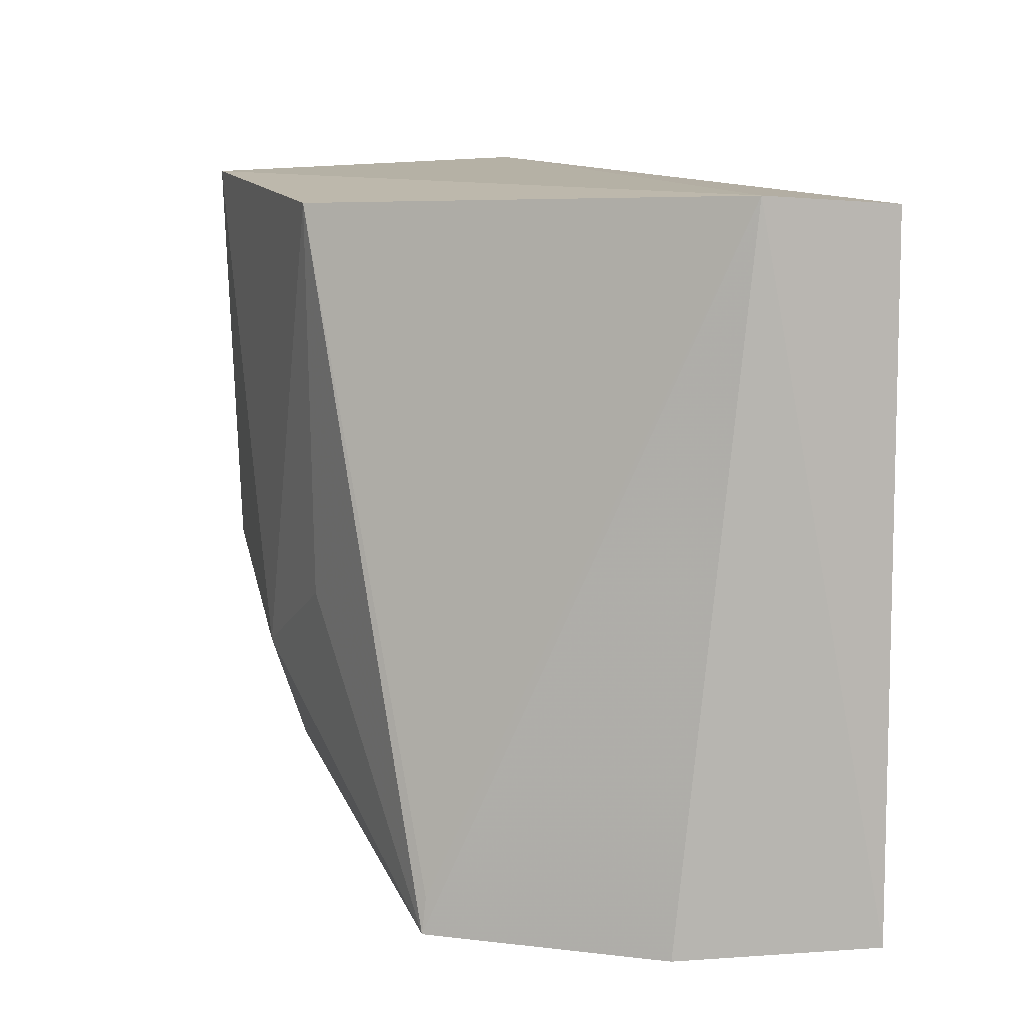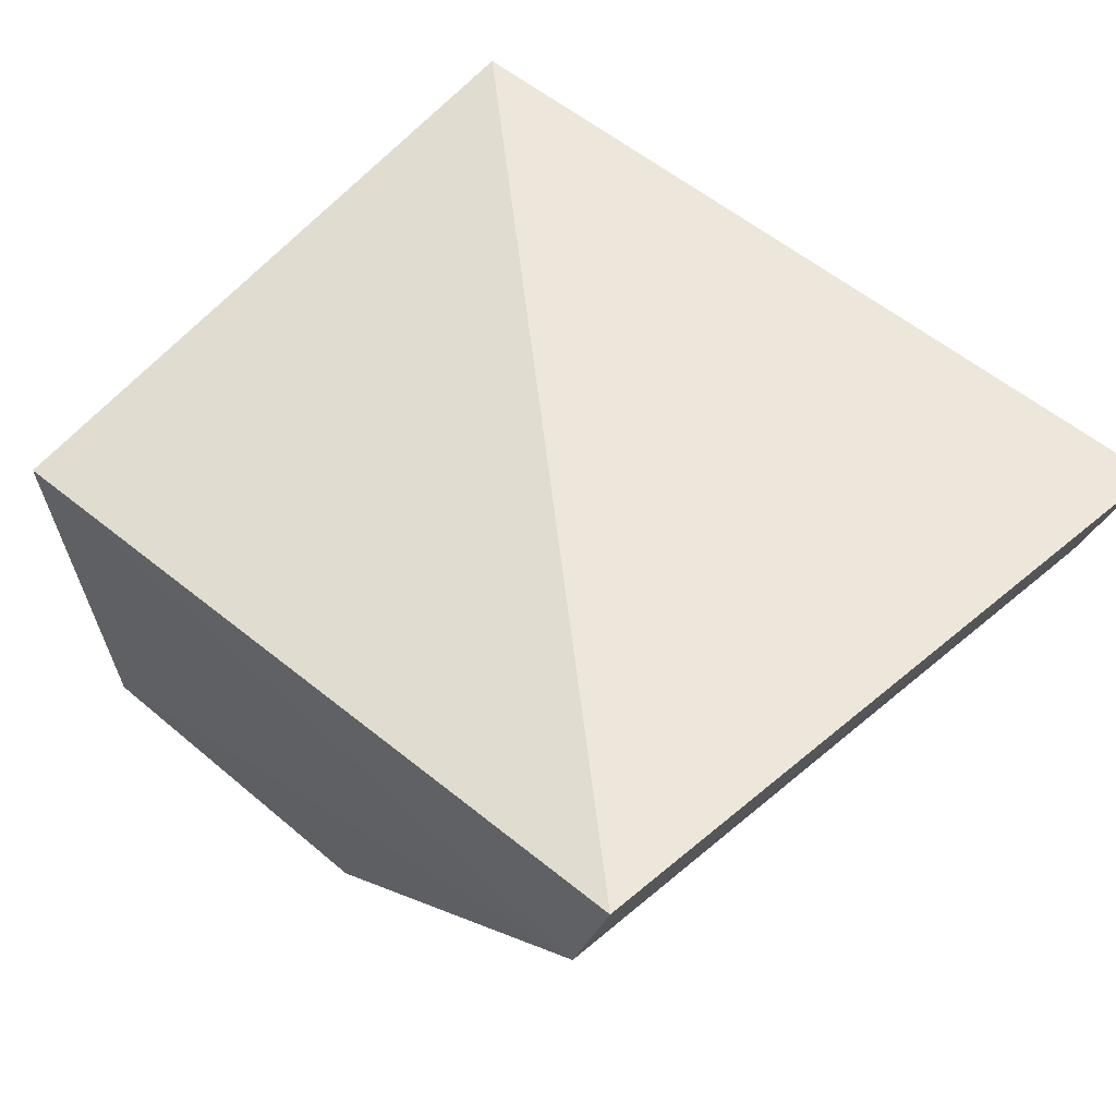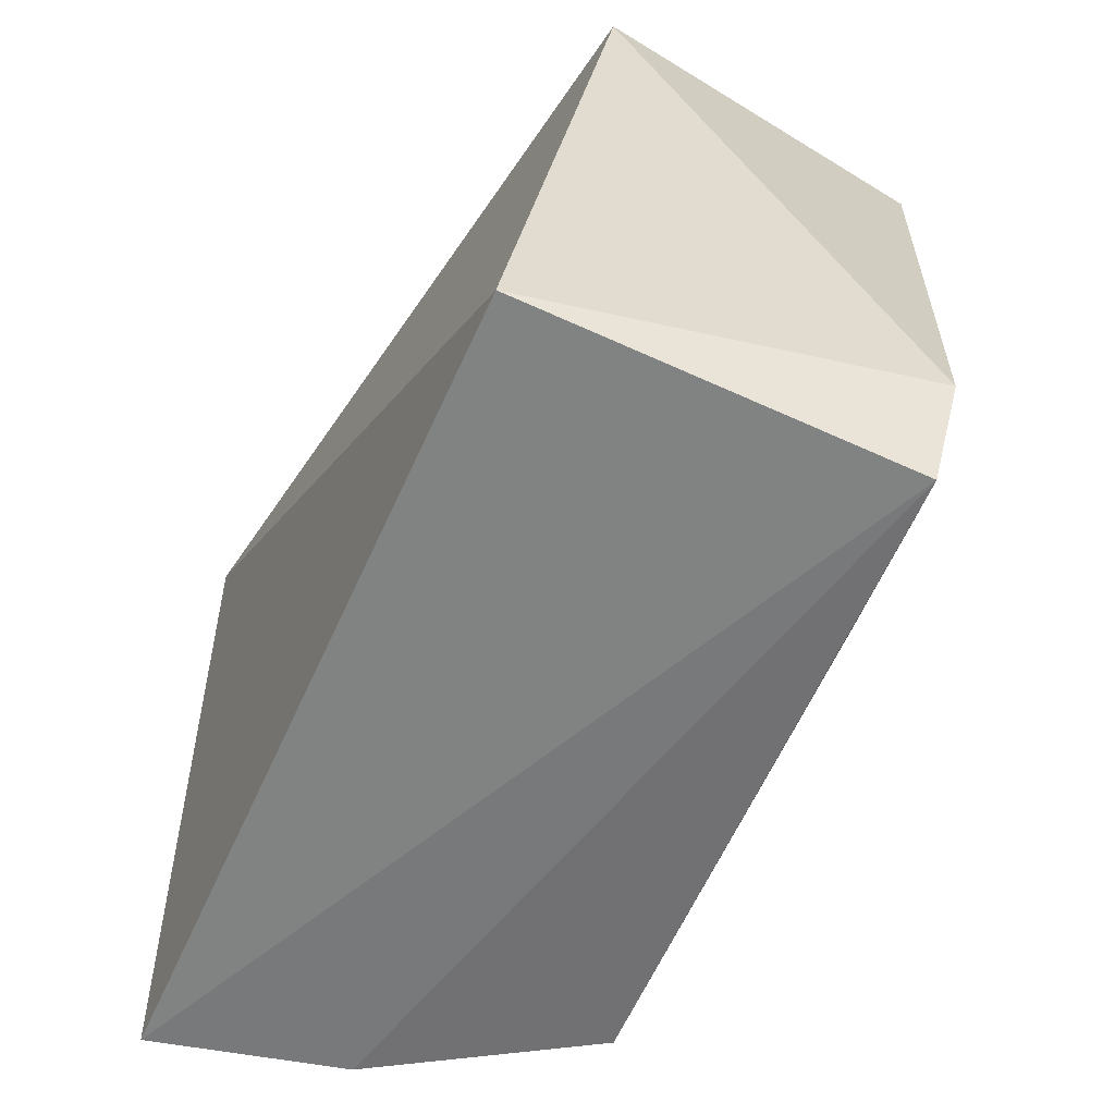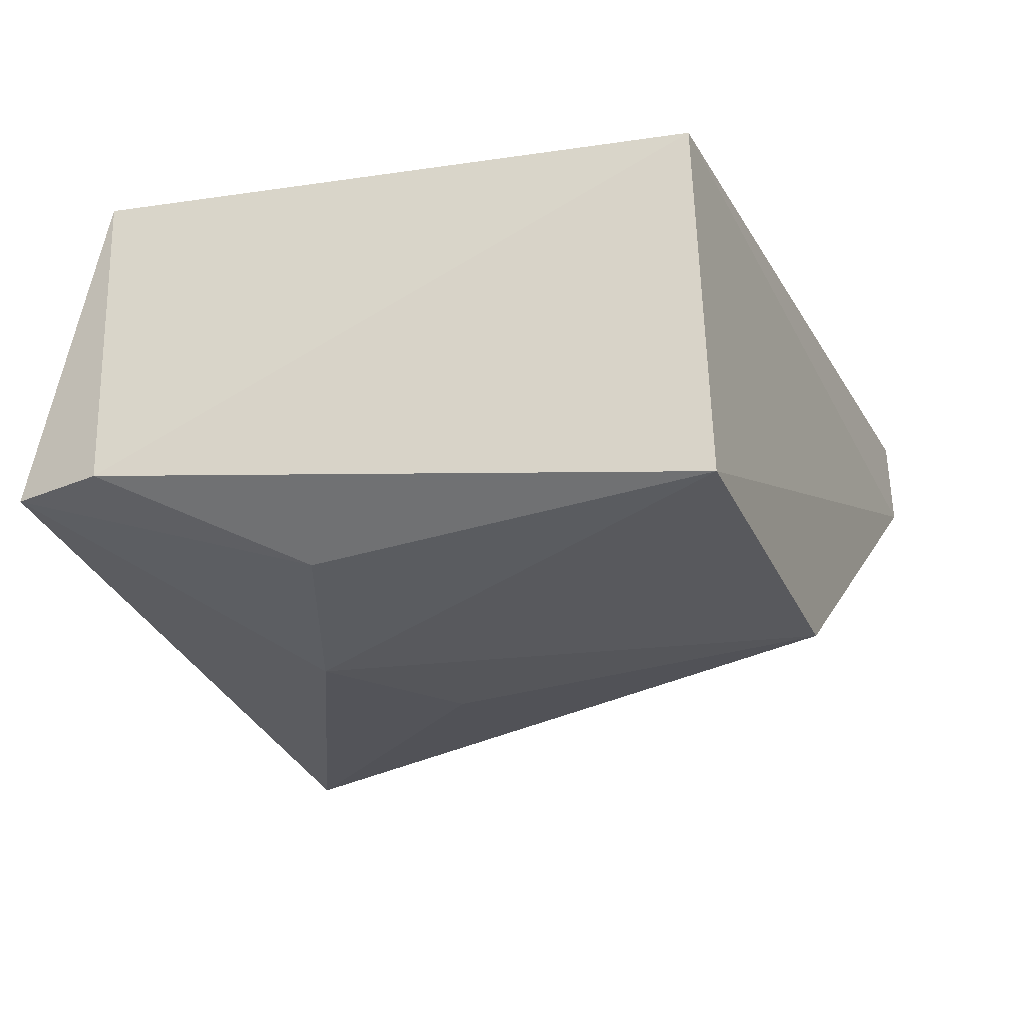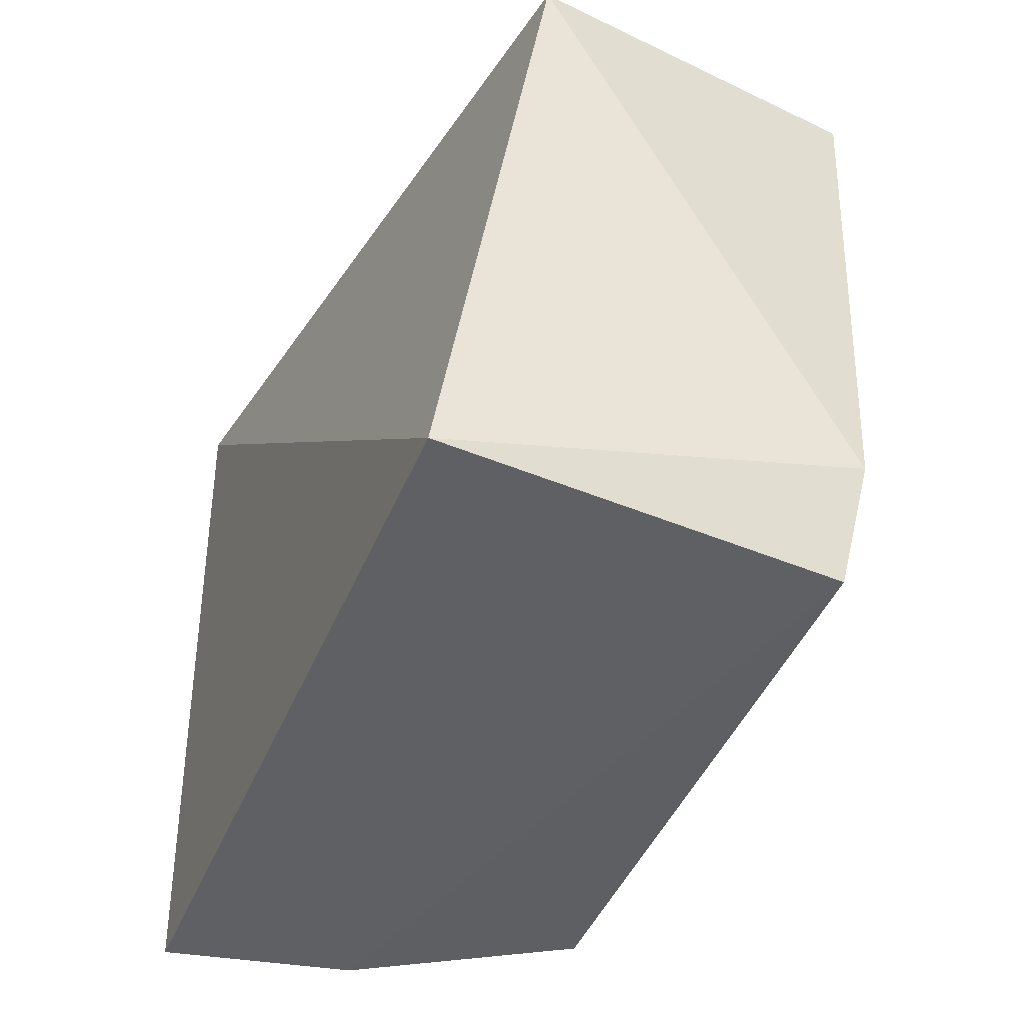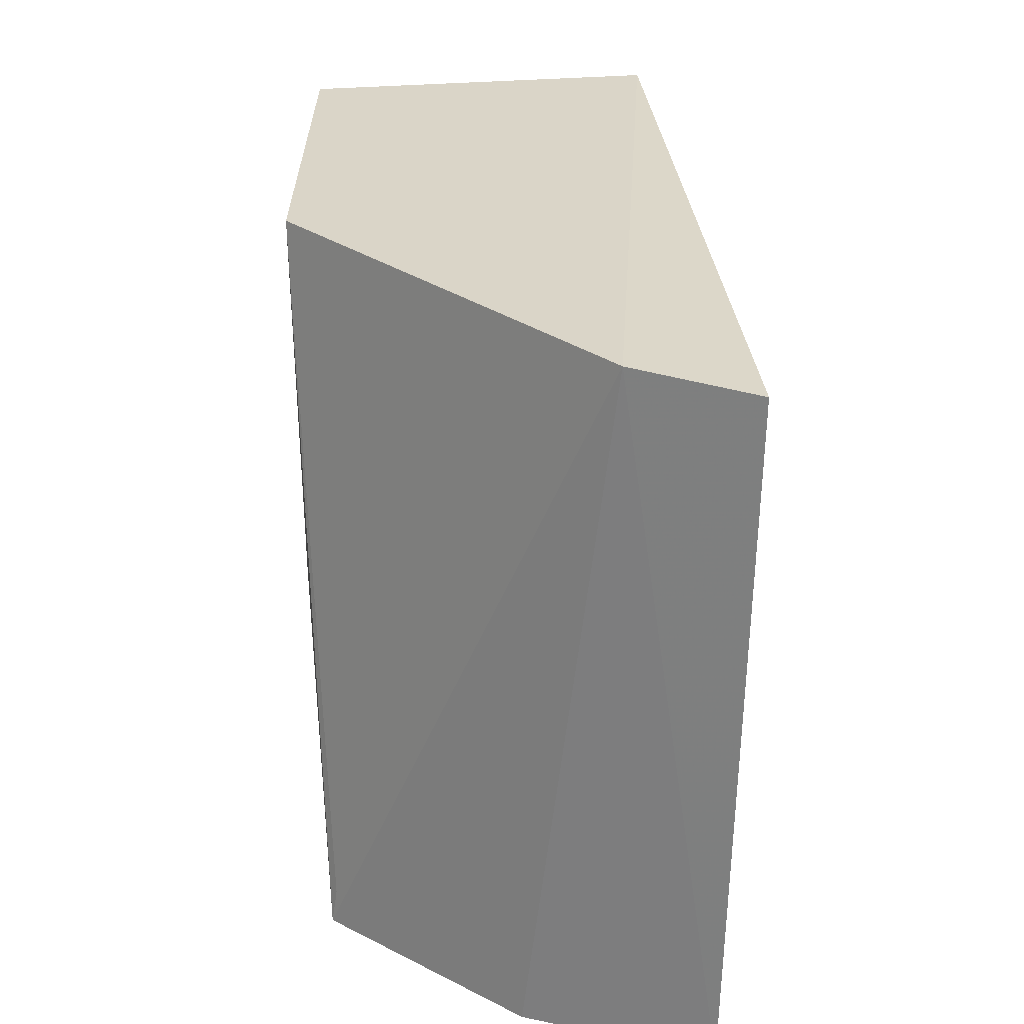
<metadata>
{"format":"obj","ext":"obj","renderer":"f3d","projection":"perspective","resolution":1024,"background":"white","views":[{"elev":12.2,"azim":-107.8,"up":"+Y"},{"elev":54.2,"azim":-135.6,"up":"+Z"},{"elev":-55.6,"azim":65.4,"up":"+Y"},{"elev":-32.0,"azim":113.1,"up":"+Z"},{"elev":-40.1,"azim":68.1,"up":"+Y"},{"elev":30.0,"azim":-86.4,"up":"+Y"}]}
</metadata>
<code>
v 0.005126 0.04076 0.03065
v 0.005346 0.004349 0.03709
v 0.008072 0.007285 0.01555
v -0.01747 0.03976 0.01164
v -0.03909 0.04068 0.03736
v 0.00238 0.04036 0.01083
v -0.03816 0.001327 0.02599
v -0.009238 0.01258 0.01098
v -0.03718 0.04112 0.03058
v 0.006326 0.001289 0.01642
v -0.04145 0.002073 0.0366
v 0.00126 0.01716 0.01139
v -0.03077 0.001387 0.01446
v -0.01779 0.01746 0.01187
v -0.0306 0.003378 0.01474
f 1 2 3
f 5 2 1
f 6 1 3
f 8 4 6
f 9 5 1
f 9 1 6
f 9 6 4
f 10 3 2
f 11 2 5
f 11 9 7
f 11 5 9
f 11 10 2
f 11 7 10
f 12 8 6
f 12 6 3
f 12 10 8
f 12 3 10
f 13 7 9
f 13 10 7
f 13 8 10
f 14 13 4
f 14 4 8
f 14 8 13
f 15 13 9
f 15 9 4
f 15 4 13

</code>
